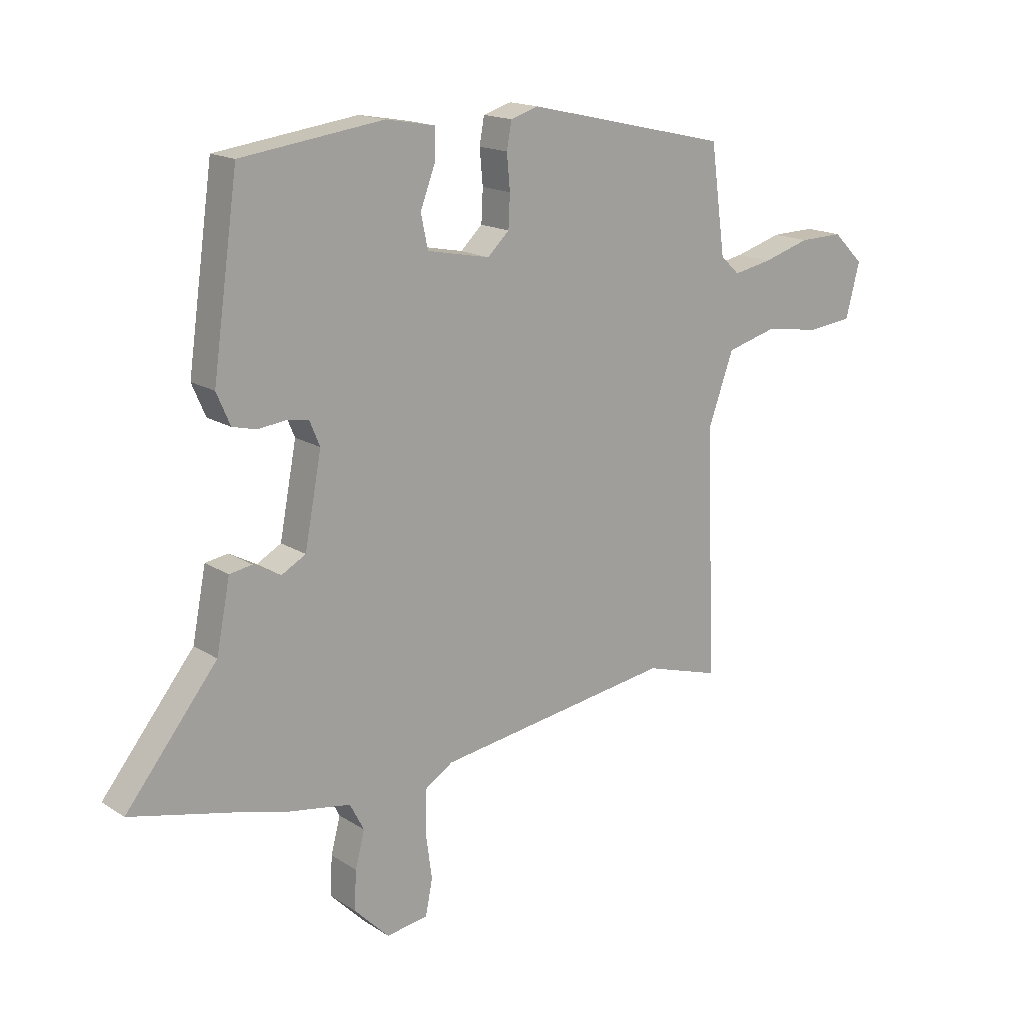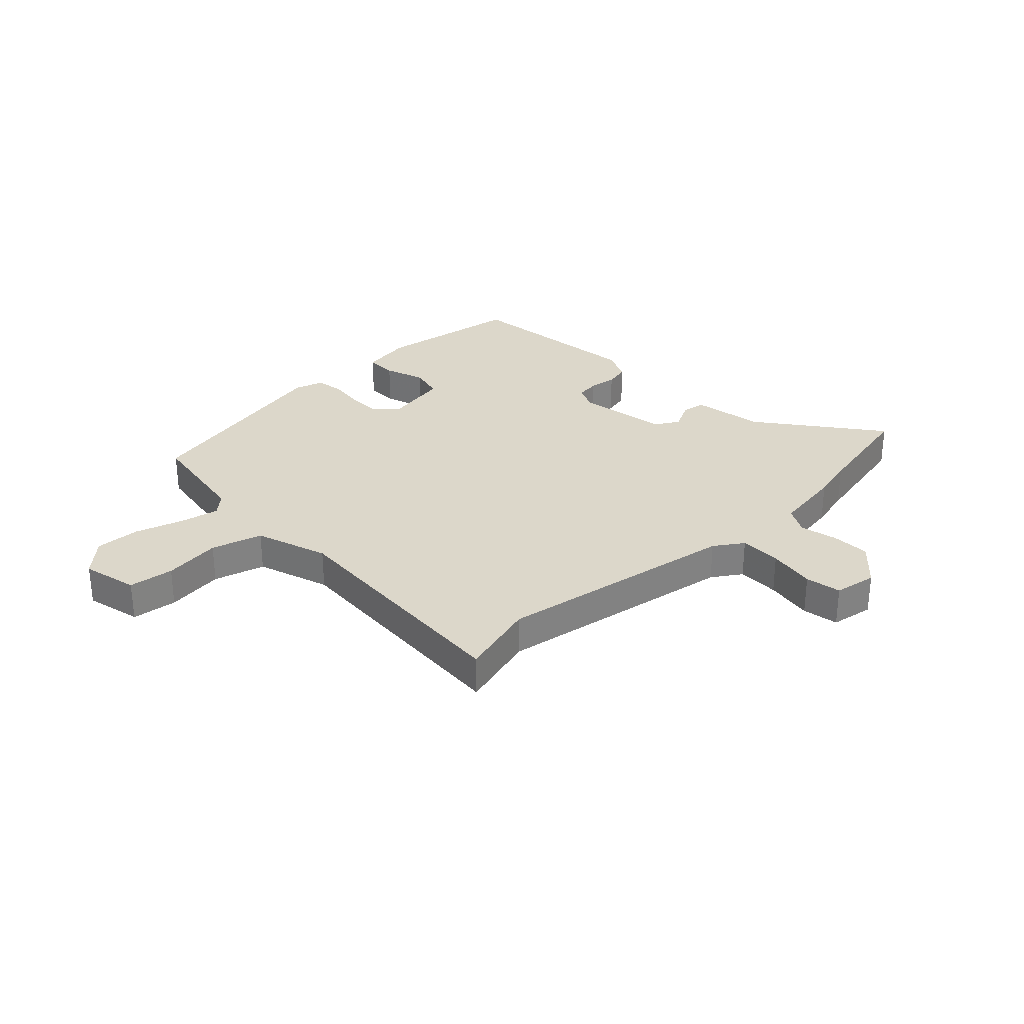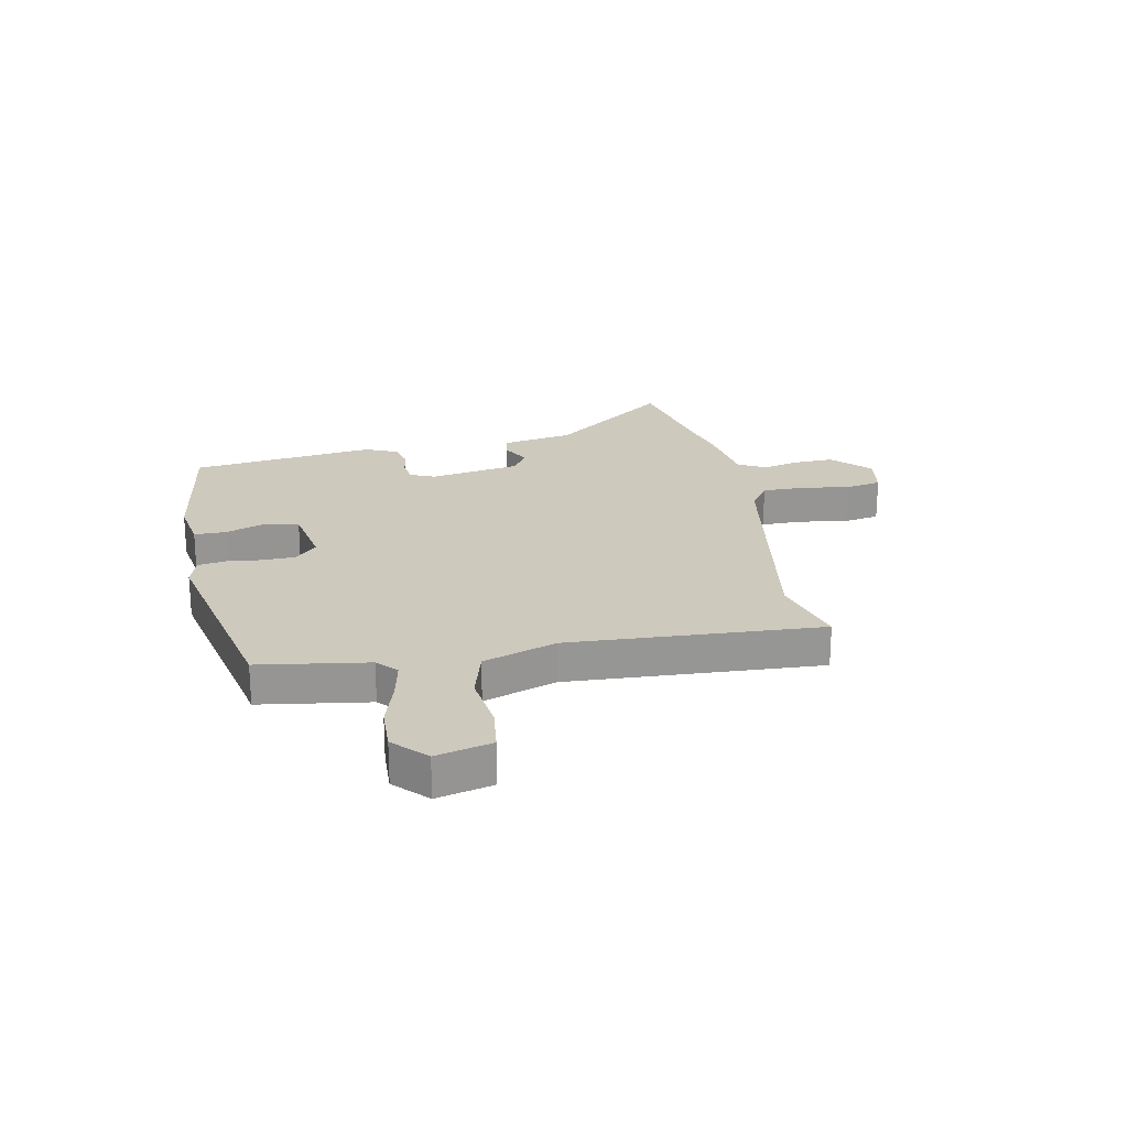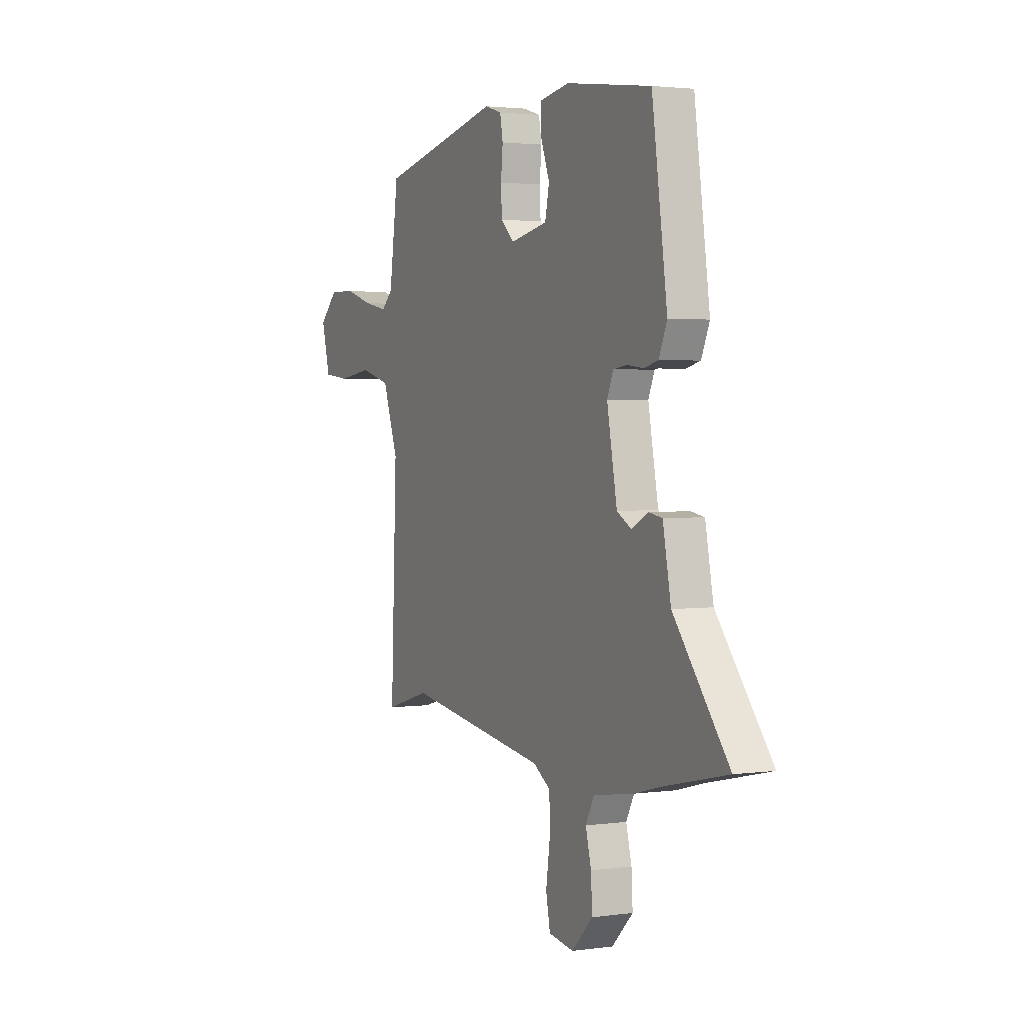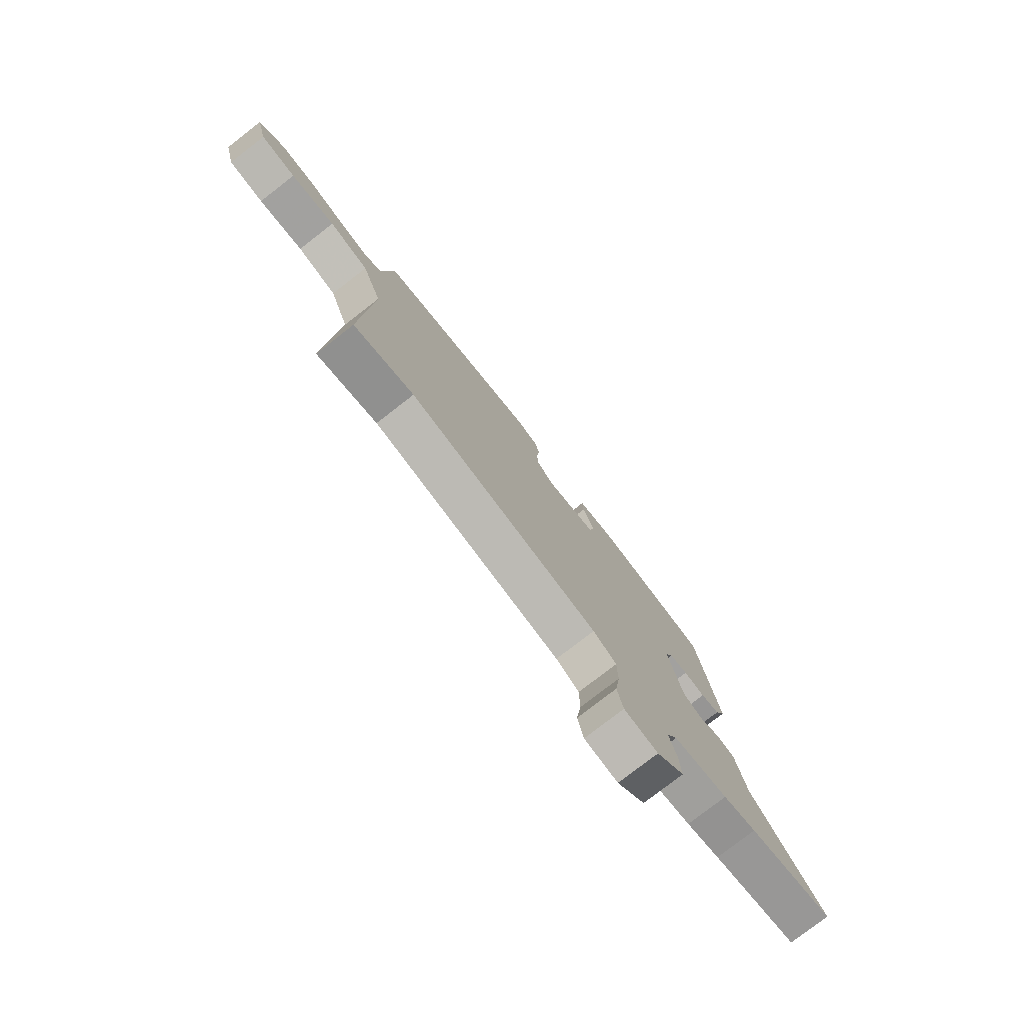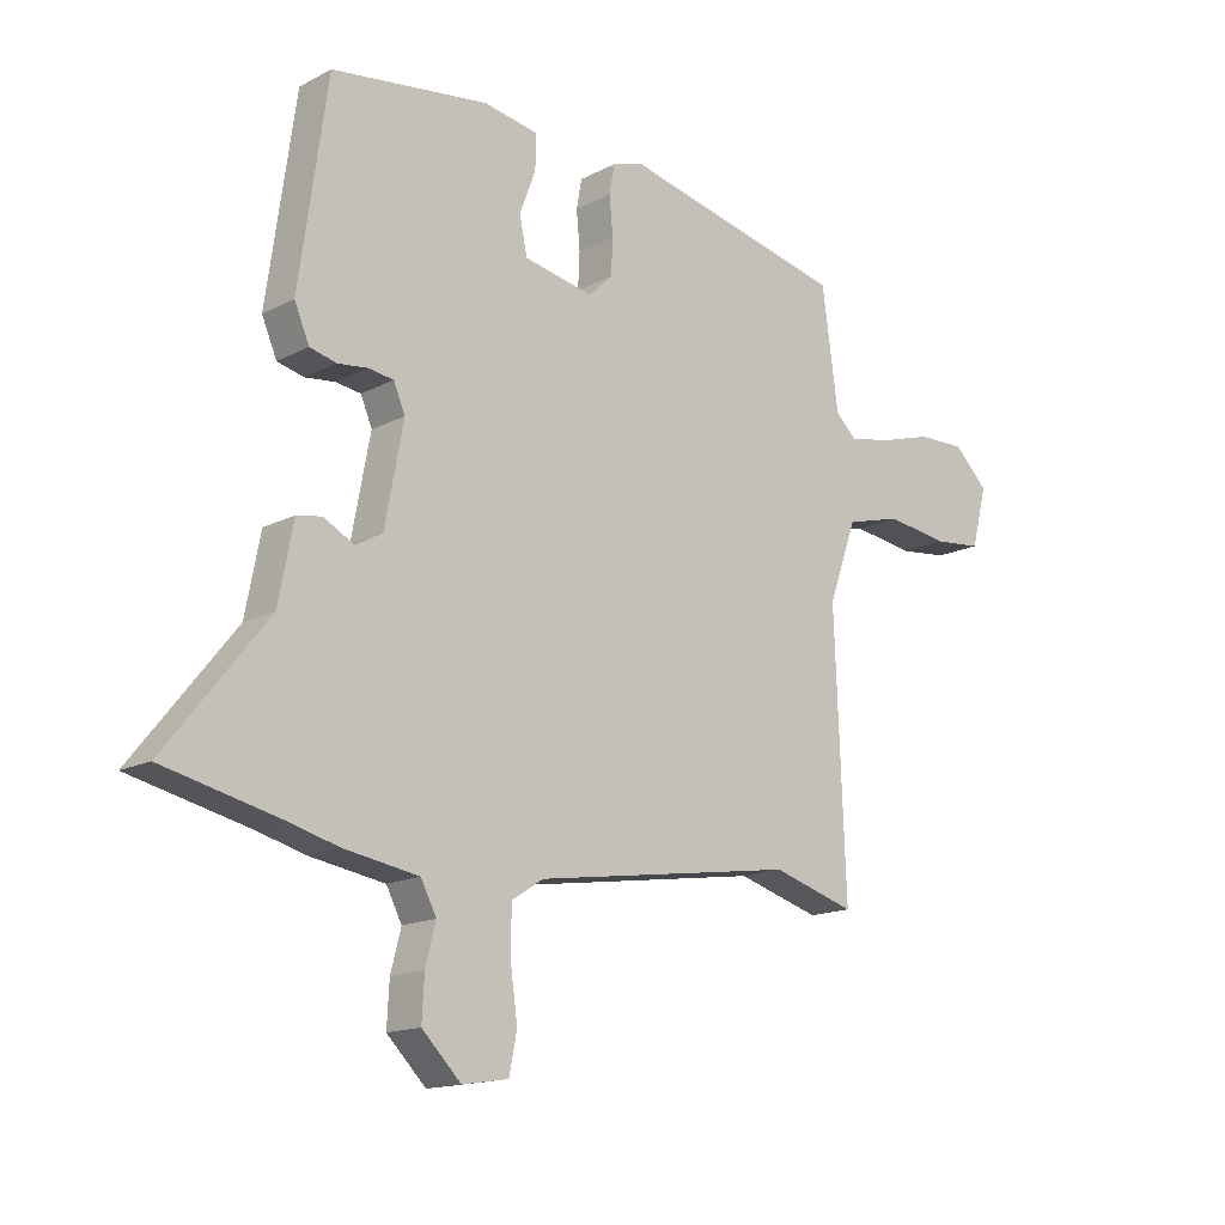
<metadata>
{"format":"obj","ext":"obj","renderer":"f3d","projection":"perspective","resolution":1024,"background":"white","views":[{"elev":16.5,"azim":-38.0,"up":"+Z"},{"elev":30.6,"azim":137.4,"up":"+Y"},{"elev":22.7,"azim":79.6,"up":"+Y"},{"elev":2.5,"azim":-115.9,"up":"+Z"},{"elev":-78.3,"azim":127.8,"up":"+Z"},{"elev":-15.3,"azim":-42.4,"up":"+Z"}]}
</metadata>
<code>
v 0.513 0.07 -0.504
v 0.374 0.07 -0.463
v -0.064 0.07 -0.528
v -0.117 0.07 -0.562
v -0.118 0.07 -0.638
v -0.106 0.07 -0.724
v -0.119 0.07 -0.789
v -0.196 0.07 -0.801
v -0.261 0.07 -0.736
v -0.257 0.07 -0.665
v -0.24 0.07 -0.599
v -0.266 0.07 -0.549
v -0.392 0.07 -0.528
v -0.469 0.07 -0.507
v -0.668 0.07 -0.461
v -0.499 0.07 -0.249
v -0.474 0.07 -0.121
v -0.432 0.07 -0.114
v -0.382 0.07 -0.141
v -0.337 0.07 -0.116
v -0.306 0.07 0.048
v -0.325 0.07 0.093
v -0.367 0.07 0.099
v -0.417 0.07 0.093
v -0.461 0.07 0.104
v -0.486 0.07 0.162
v -0.439 0.07 0.495
v -0.177 0.07 0.531
v -0.086 0.07 0.515
v -0.087 0.07 0.458
v -0.114 0.07 0.386
v -0.101 0.07 0.325
v 0.015 0.07 0.302
v 0.055 0.07 0.34
v 0.058 0.07 0.4
v 0.052 0.07 0.464
v 0.061 0.07 0.513
v 0.113 0.07 0.529
v 0.488 0.07 0.444
v 0.515 0.07 0.247
v 0.55 0.07 0.214
v 0.622 0.07 0.228
v 0.709 0.07 0.254
v 0.79 0.07 0.256
v 0.847 0.07 0.2
v 0.821 0.07 0.1
v 0.739 0.07 0.091
v 0.635 0.07 0.106
v 0.542 0.07 0.081
v 0.495 0.07 -0.05
v 0.513 0 -0.504
v 0.374 0 -0.463
v -0.064 0 -0.528
v -0.117 0 -0.562
v -0.118 0 -0.638
v -0.106 0 -0.724
v -0.119 0 -0.789
v -0.196 0 -0.801
v -0.261 0 -0.736
v -0.257 0 -0.665
v -0.24 0 -0.599
v -0.266 0 -0.549
v -0.392 0 -0.528
v -0.469 0 -0.507
v -0.668 0 -0.461
v -0.499 0 -0.249
v -0.474 0 -0.121
v -0.432 0 -0.114
v -0.382 0 -0.141
v -0.337 0 -0.116
v -0.306 0 0.048
v -0.325 0 0.093
v -0.367 0 0.099
v -0.417 0 0.093
v -0.461 0 0.104
v -0.486 0 0.162
v -0.439 0 0.495
v -0.177 0 0.531
v -0.086 0 0.515
v -0.087 0 0.458
v -0.114 0 0.386
v -0.101 0 0.325
v 0.015 0 0.302
v 0.055 0 0.34
v 0.058 0 0.4
v 0.052 0 0.464
v 0.061 0 0.513
v 0.113 0 0.529
v 0.488 0 0.444
v 0.515 0 0.247
v 0.55 0 0.214
v 0.622 0 0.228
v 0.709 0 0.254
v 0.79 0 0.256
v 0.847 0 0.2
v 0.821 0 0.1
v 0.739 0 0.091
v 0.635 0 0.106
v 0.542 0 0.081
v 0.495 0 -0.05
f 46 47 48
f 45 46 48
f 44 45 48
f 43 44 48
f 42 43 48
f 41 42 48 49
f 40 41 49 50
f 39 40 50
f 38 39 50
f 37 38 50
f 36 37 50
f 35 36 50
f 29 30 31
f 28 29 31
f 27 28 31
f 26 27 31
f 25 26 31
f 24 25 31
f 23 24 31
f 22 23 31 32
f 21 22 32 33
f 16 17 18 19
f 16 19 20
f 15 16 20
f 14 15 20
f 12 13 14 20
f 20 21 33
f 12 20 33
f 11 12 33
f 9 10 11
f 8 9 11
f 7 8 11
f 6 7 11
f 5 6 11
f 50 1 2
f 35 50 2
f 34 35 2
f 4 5 11
f 11 33 34
f 4 11 34
f 3 4 34
f 2 3 34
f 98 97 96
f 98 96 95
f 98 95 94
f 98 94 93
f 98 93 92
f 99 98 92 91
f 100 99 91 90
f 100 90 89
f 100 89 88
f 100 88 87
f 100 87 86
f 100 86 85
f 81 80 79
f 81 79 78
f 81 78 77
f 81 77 76
f 81 76 75
f 81 75 74
f 81 74 73
f 82 81 73 72
f 83 82 72 71
f 69 68 67 66
f 70 69 66
f 70 66 65
f 70 65 64
f 70 64 63 62
f 83 71 70
f 83 70 62
f 83 62 61
f 61 60 59
f 61 59 58
f 61 58 57
f 61 57 56
f 61 56 55
f 52 51 100
f 52 100 85
f 52 85 84
f 61 55 54
f 84 83 61
f 84 61 54
f 84 54 53
f 84 53 52
f 1 51 52 2
f 2 52 53 3
f 3 53 54 4
f 4 54 55 5
f 5 55 56 6
f 6 56 57 7
f 7 57 58 8
f 8 58 59 9
f 9 59 60 10
f 10 60 61 11
f 11 61 62 12
f 12 62 63 13
f 13 63 64 14
f 14 64 65 15
f 15 65 66 16
f 16 66 67 17
f 17 67 68 18
f 18 68 69 19
f 19 69 70 20
f 20 70 71 21
f 21 71 72 22
f 22 72 73 23
f 23 73 74 24
f 24 74 75 25
f 25 75 76 26
f 26 76 77 27
f 27 77 78 28
f 28 78 79 29
f 29 79 80 30
f 30 80 81 31
f 31 81 82 32
f 32 82 83 33
f 33 83 84 34
f 34 84 85 35
f 35 85 86 36
f 36 86 87 37
f 37 87 88 38
f 38 88 89 39
f 39 89 90 40
f 40 90 91 41
f 41 91 92 42
f 42 92 93 43
f 43 93 94 44
f 44 94 95 45
f 45 95 96 46
f 46 96 97 47
f 47 97 98 48
f 48 98 99 49
f 49 99 100 50
f 50 100 51 1

</code>
